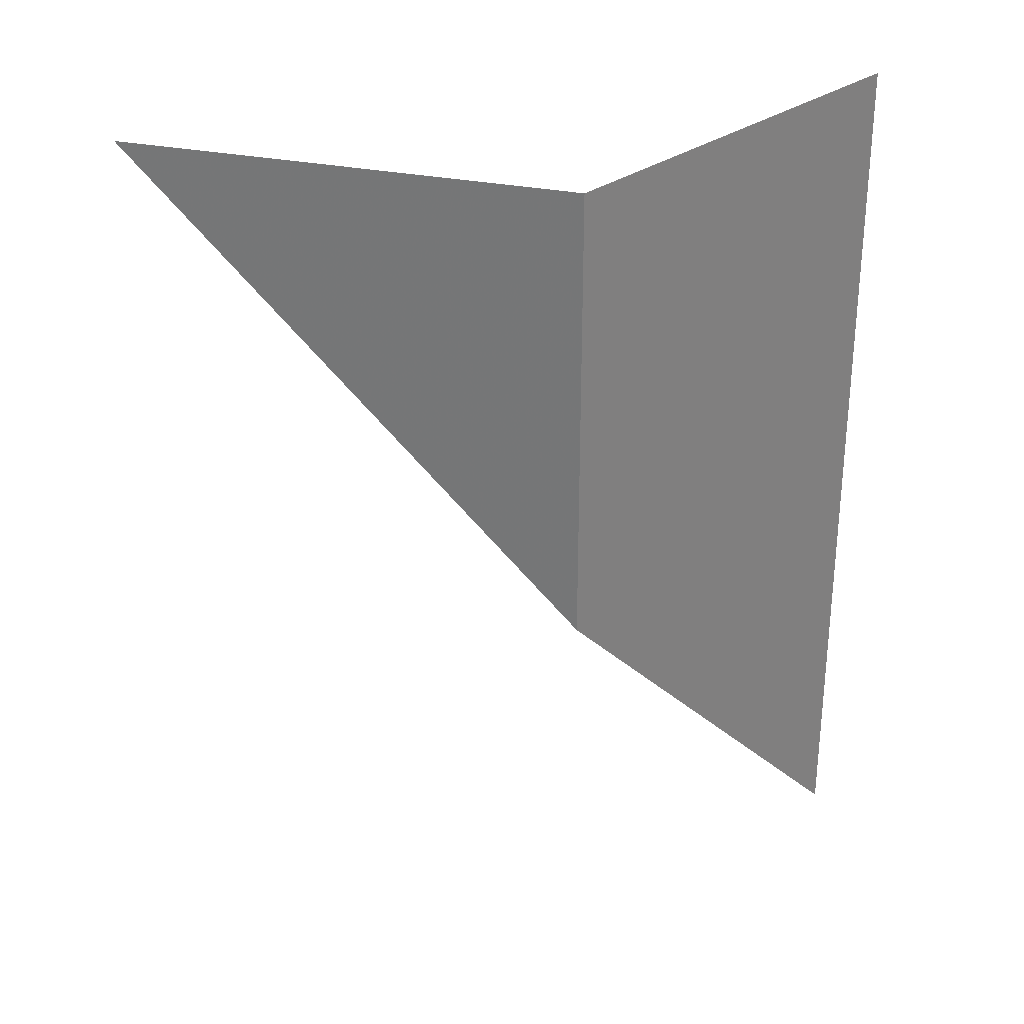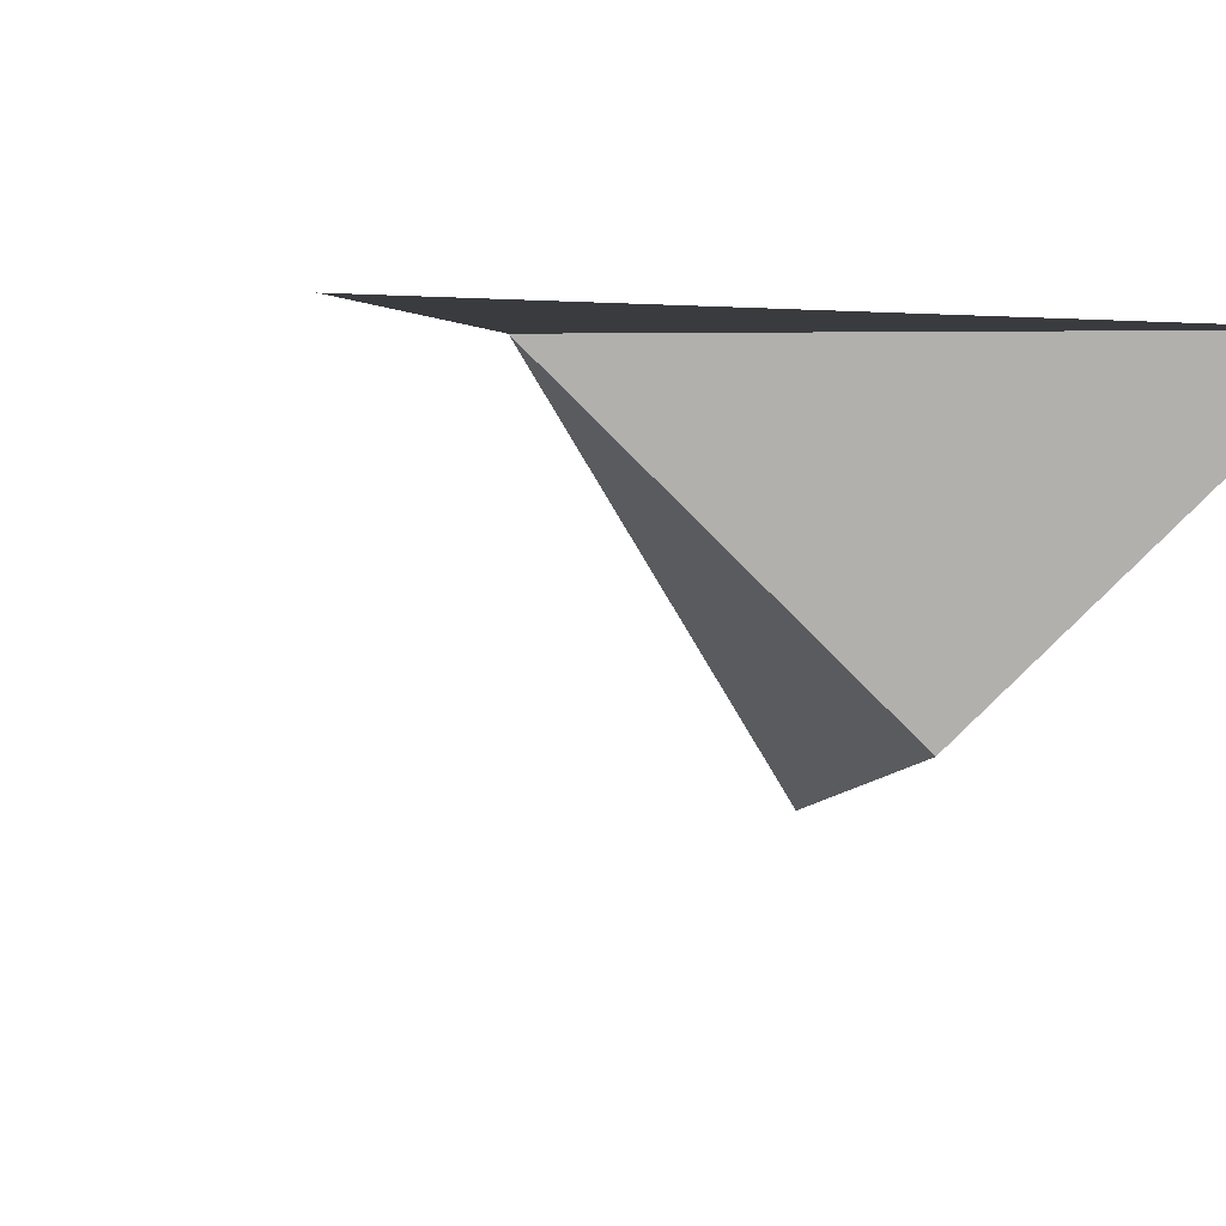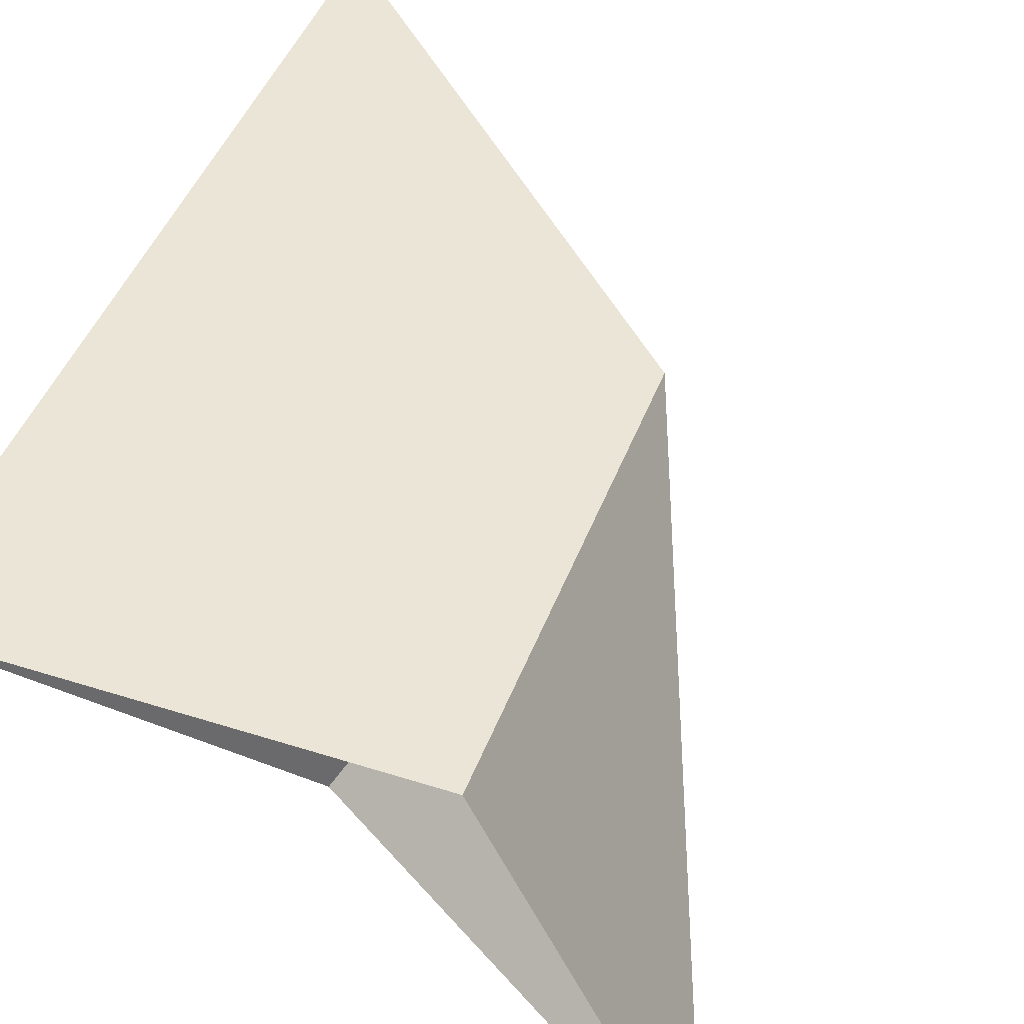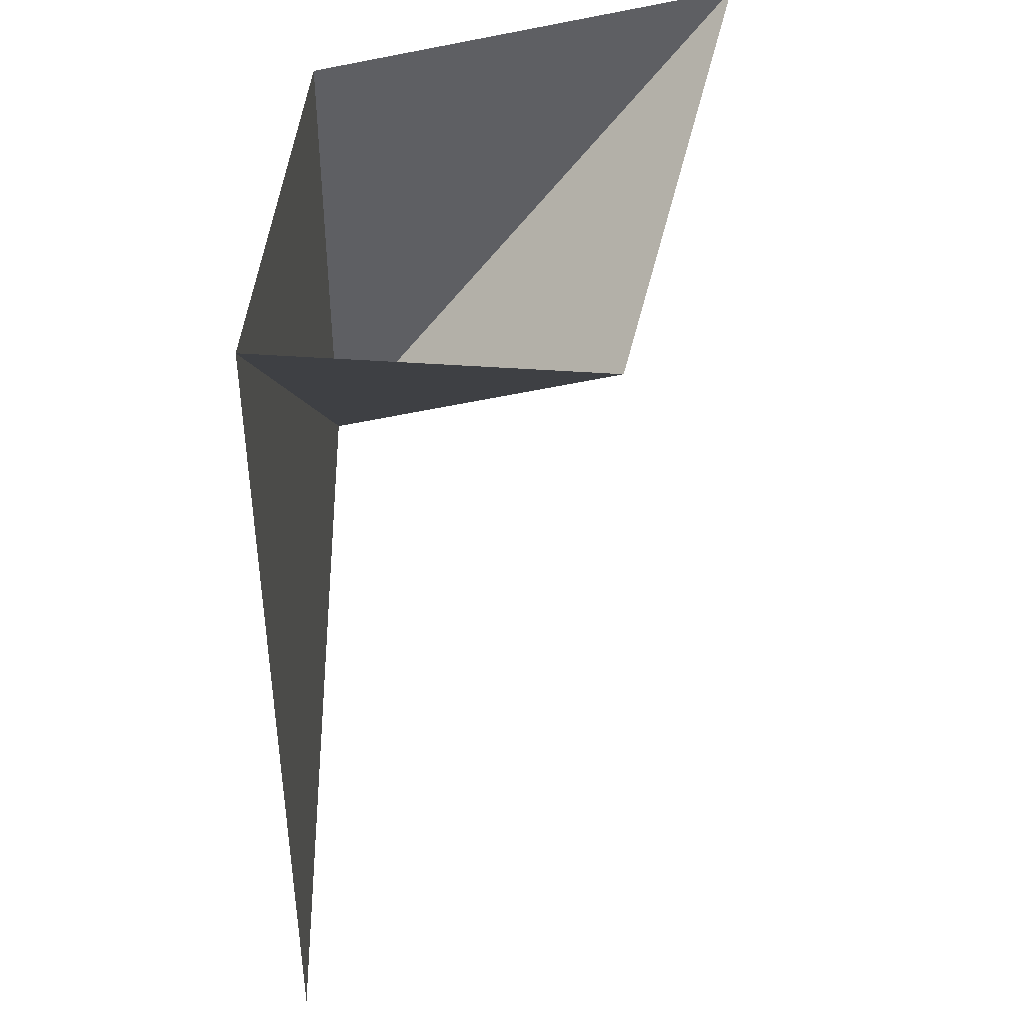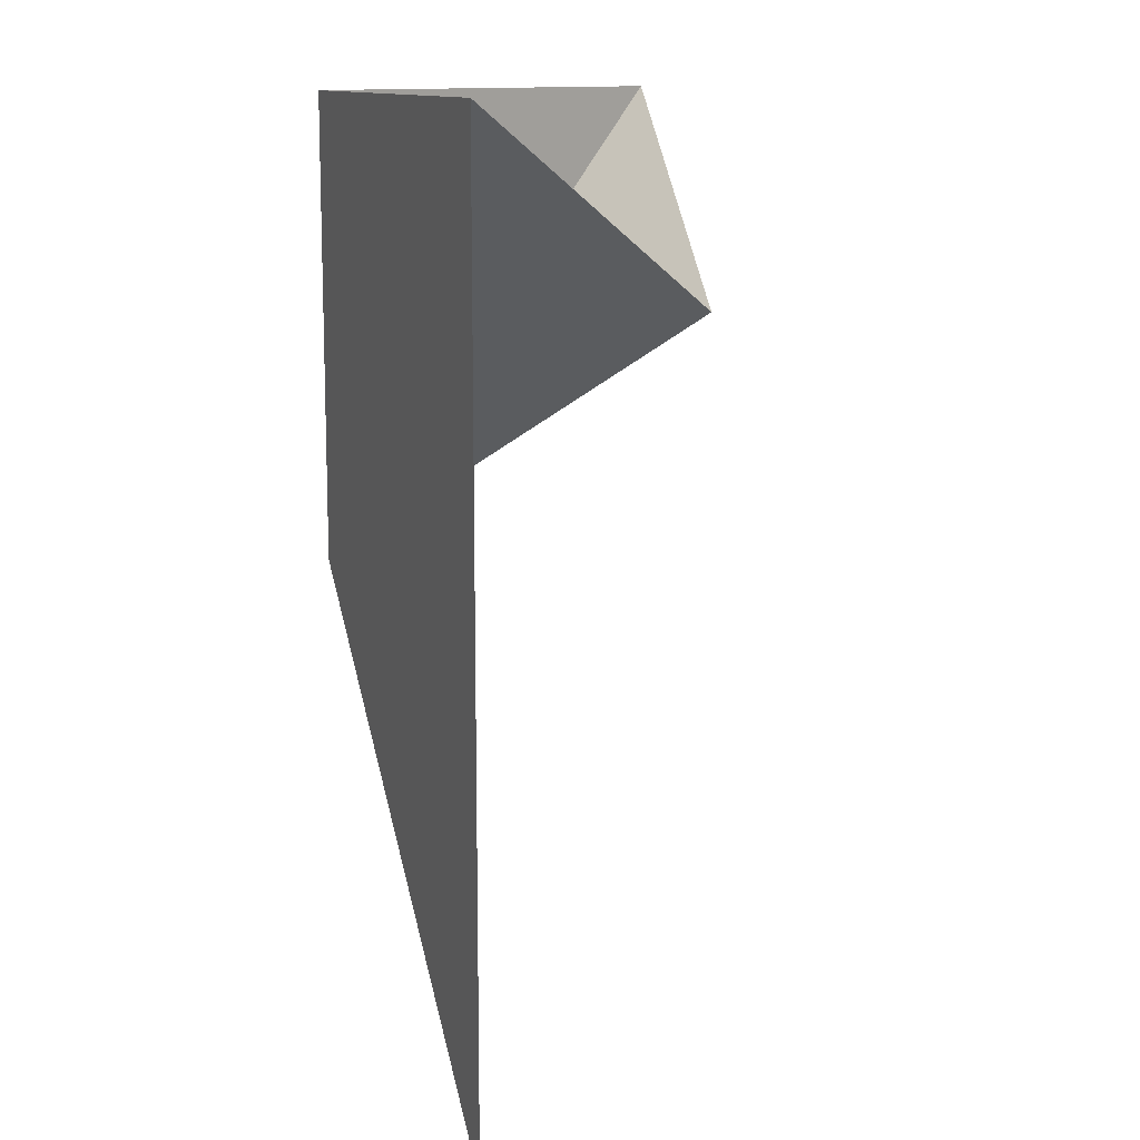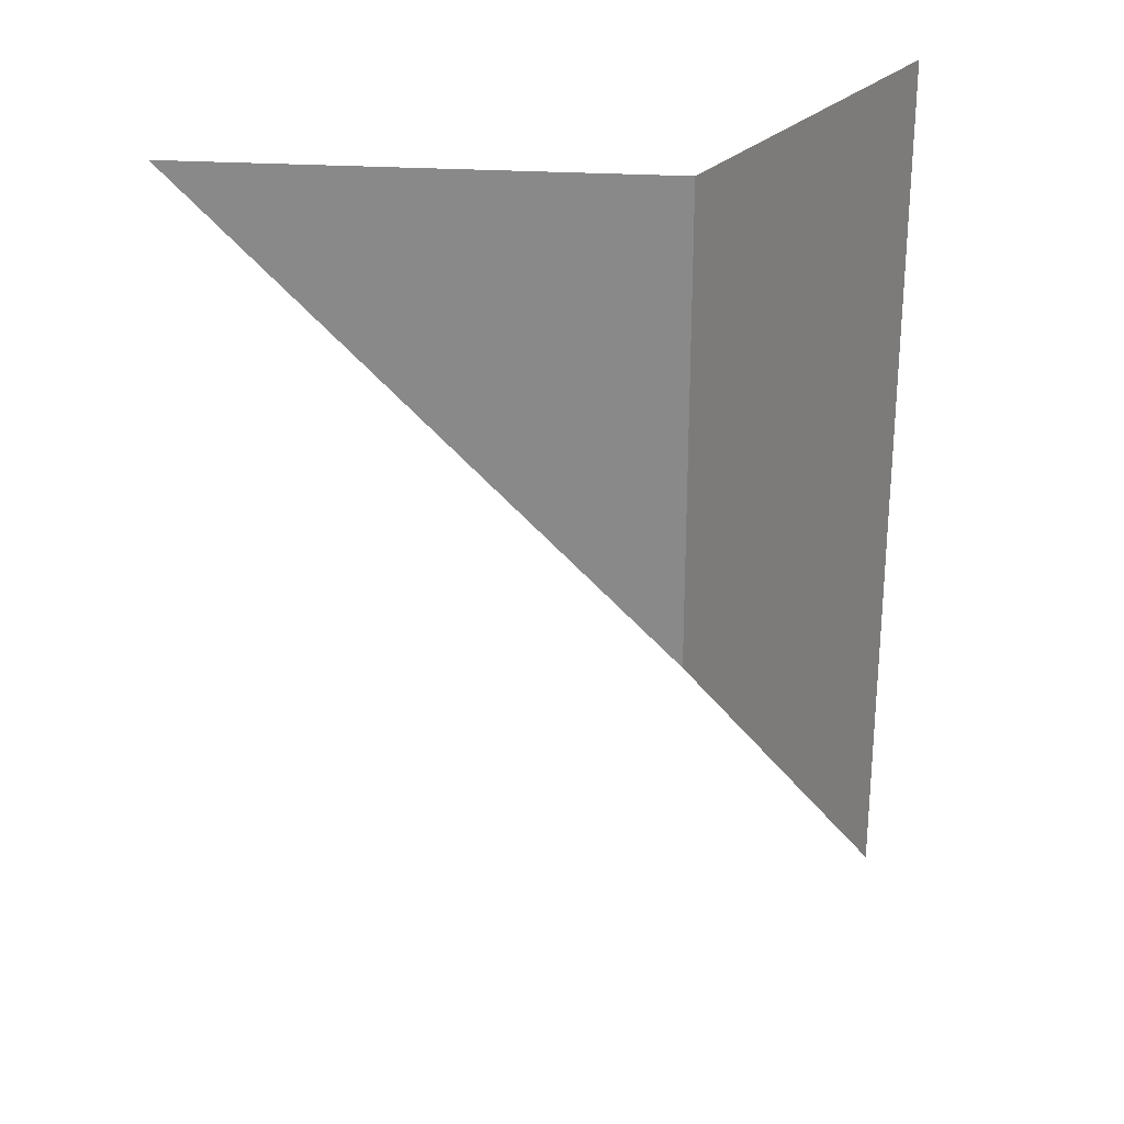
<metadata>
{"format":"obj","ext":"obj","renderer":"f3d","projection":"perspective","resolution":1024,"background":"white","views":[{"elev":29.6,"azim":-47.5,"up":"+Y"},{"elev":3.0,"azim":52.6,"up":"+Z"},{"elev":45.8,"azim":-159.9,"up":"+Z"},{"elev":42.0,"azim":94.2,"up":"+Y"},{"elev":12.2,"azim":69.2,"up":"+Y"},{"elev":25.9,"azim":-58.8,"up":"+Y"}]}
</metadata>
<code>
v 2 -2 7.65e-32
v 0 6.661e-16 2.719e-32
v -4.441e-16 2 1.732e-16
v 2 2 3.464e-16
v -5.843e-16 2 3.946e-16
v 0 6.661e-16 2.719e-32
v -0.8551 2 -1.808
v -0.8551 2 -1.808
v 1.038e-31 0 -2.249e-31
v 0.8901 1.11 -1.406
v 0.8901 1.11 -1.406
v 1.038e-31 0 -2.249e-31
v 2 2 6.661e-16
v 2 2 0
v 0 0 0
v 2 -2 0
f 1 2 3 4
f 5 6 7
f 8 9 10
f 11 12 13
f 14 15 16

</code>
